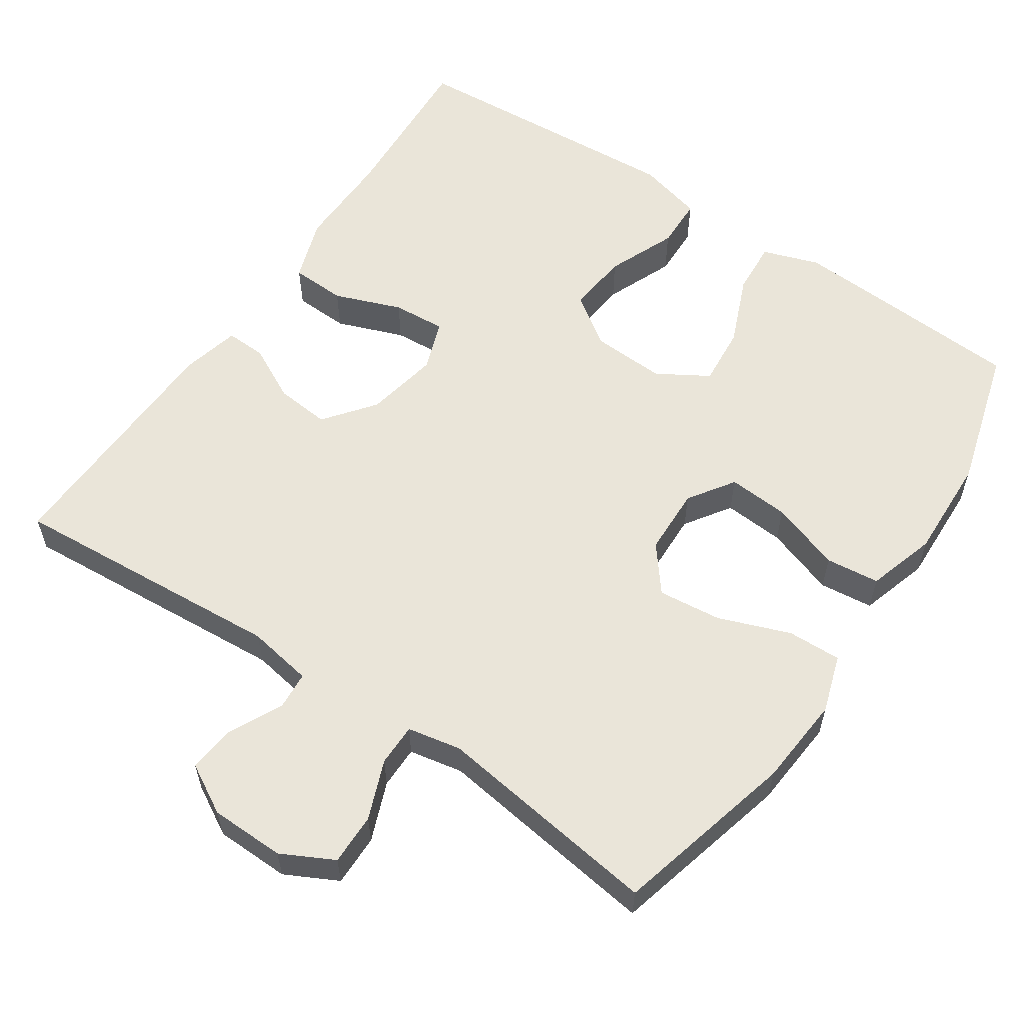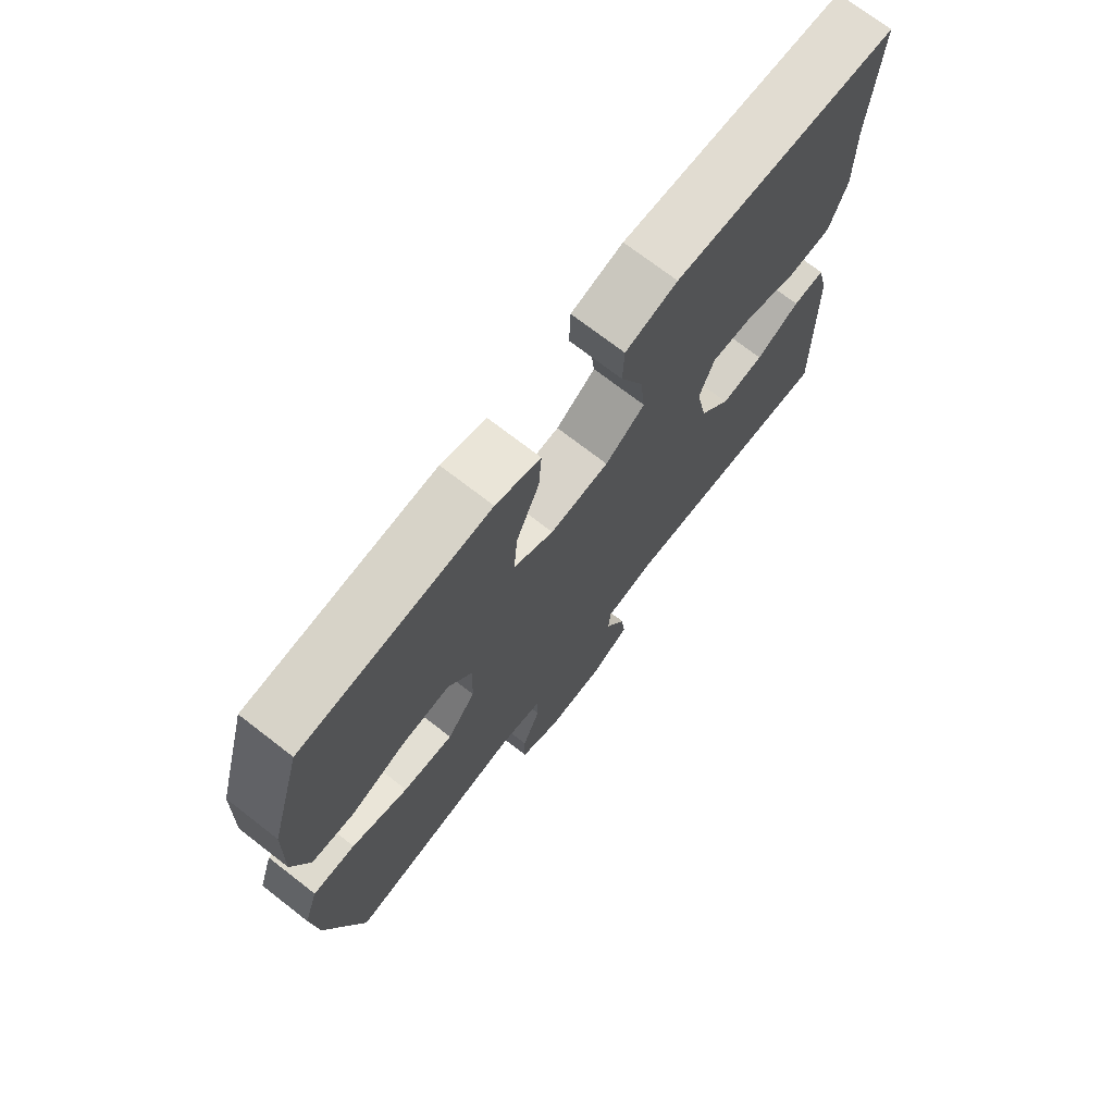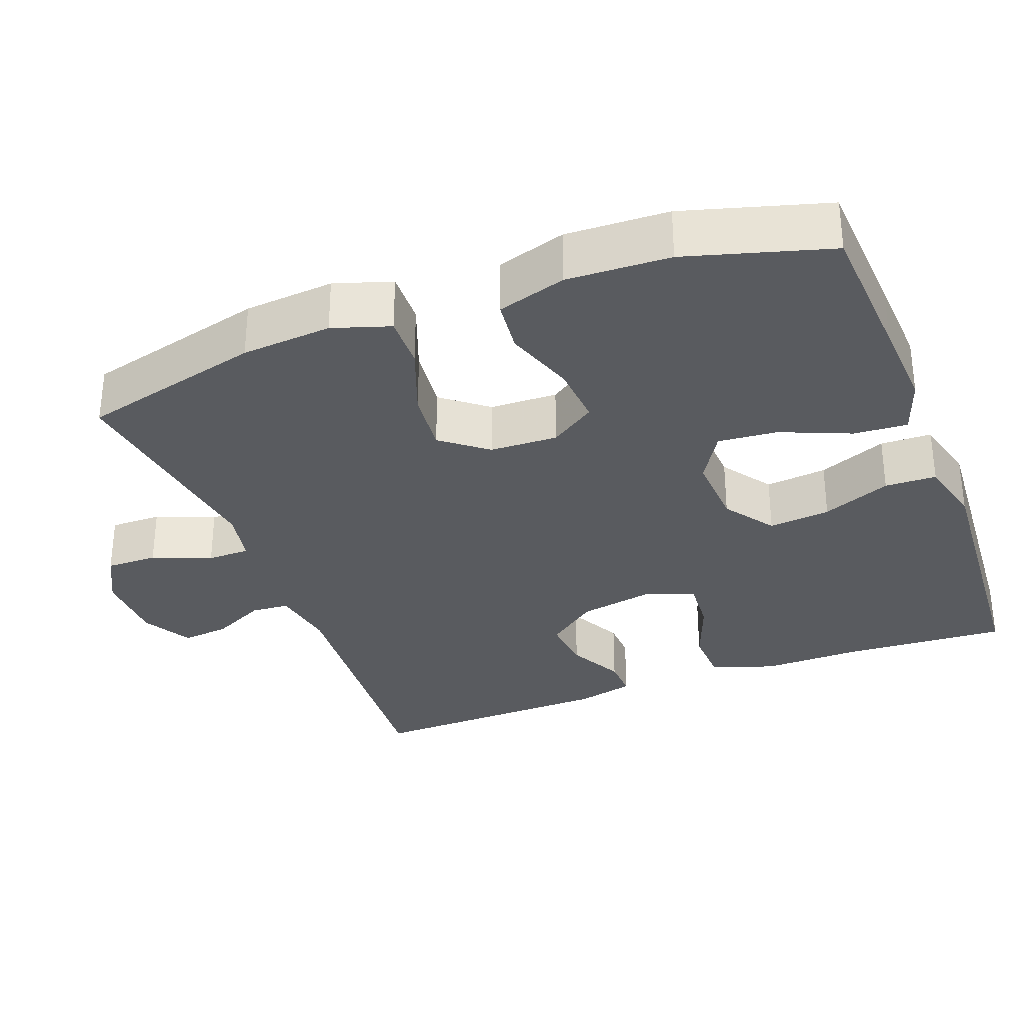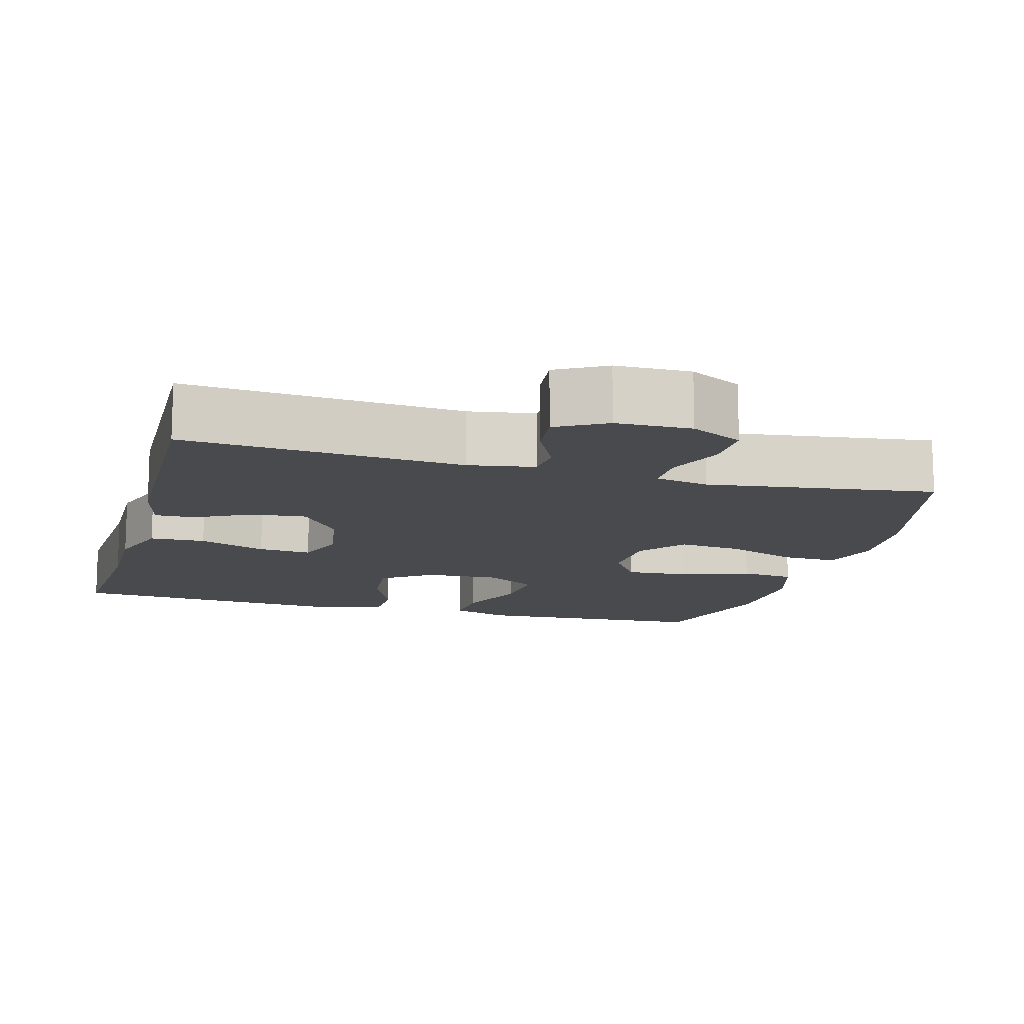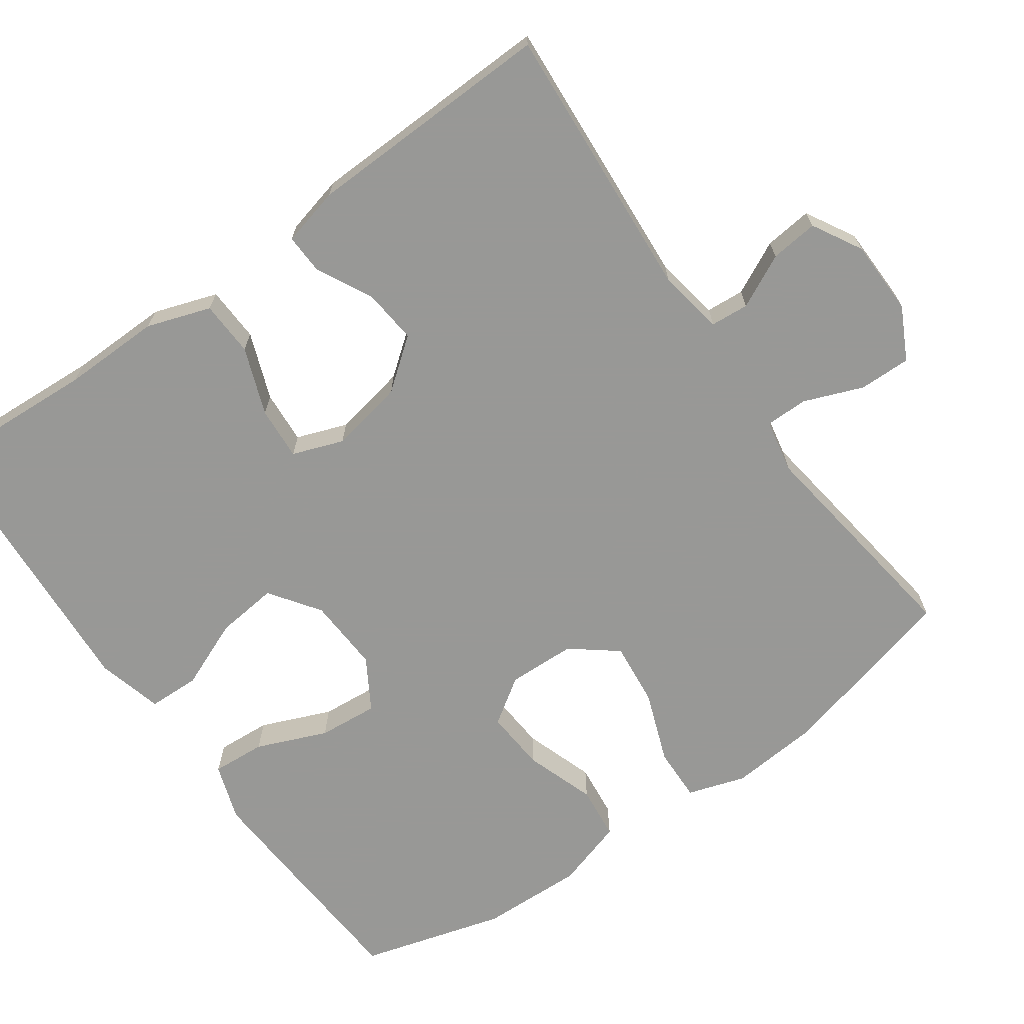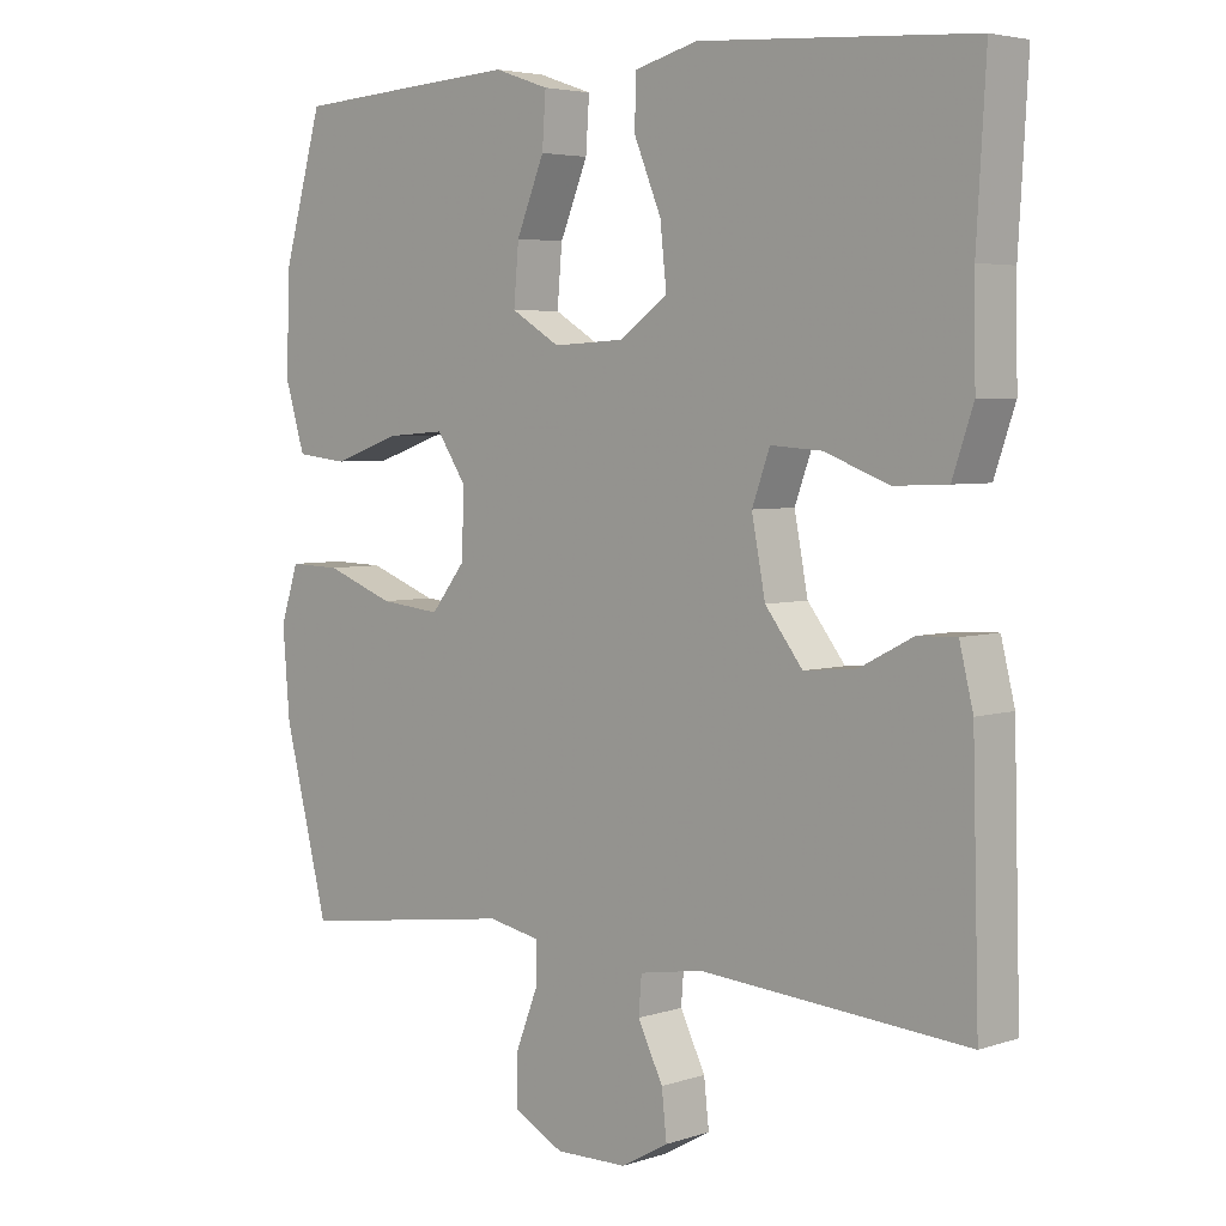
<metadata>
{"format":"obj","ext":"obj","renderer":"f3d","projection":"perspective","resolution":1024,"background":"white","views":[{"elev":58.2,"azim":-146.0,"up":"+Y"},{"elev":72.7,"azim":-52.3,"up":"+Z"},{"elev":-32.0,"azim":-69.3,"up":"+Y"},{"elev":-13.1,"azim":164.5,"up":"+Y"},{"elev":-68.5,"azim":125.4,"up":"+Y"},{"elev":4.4,"azim":43.7,"up":"+Z"}]}
</metadata>
<code>
v 0.5 0.07 -0.5
v 0.129 0.07 -0.473
v 0.041 0.07 -0.488
v 0.037 0.07 -0.539
v 0.072 0.07 -0.61
v 0.079 0.07 -0.674
v 0.013 0.07 -0.711
v -0.087 0.07 -0.713
v -0.157 0.07 -0.677
v -0.156 0.07 -0.608
v -0.125 0.07 -0.529
v -0.125 0.07 -0.472
v -0.197 0.07 -0.458
v -0.312 0.07 -0.474
v -0.5 0.07 -0.5
v -0.562 0.07 -0.256
v -0.572 0.07 -0.135
v -0.547 0.07 -0.058
v -0.475 0.07 -0.06
v -0.379 0.07 -0.096
v -0.294 0.07 -0.105
v -0.246 0.07 -0.044
v -0.243 0.07 0.047
v -0.284 0.07 0.108
v -0.366 0.07 0.102
v -0.46 0.07 0.07
v -0.532 0.07 0.078
v -0.56 0.07 0.17
v -0.555 0.07 0.308
v -0.5 0.07 0.5
v -0.305 0.07 0.512
v -0.183 0.07 0.519
v -0.107 0.07 0.493
v -0.112 0.07 0.421
v -0.151 0.07 0.327
v -0.158 0.07 0.247
v -0.09 0.07 0.206
v 0.01 0.07 0.211
v 0.077 0.07 0.258
v 0.068 0.07 0.341
v 0.03 0.07 0.433
v 0.032 0.07 0.502
v 0.12 0.07 0.525
v 0.258 0.07 0.516
v 0.5 0.07 0.5
v 0.487 0.07 0.279
v 0.489 0.07 0.147
v 0.46 0.07 0.062
v 0.386 0.07 0.059
v 0.296 0.07 0.093
v 0.225 0.07 0.098
v 0.2 0.07 0.03
v 0.219 0.07 -0.069
v 0.271 0.07 -0.136
v 0.344 0.07 -0.129
v 0.418 0.07 -0.091
v 0.472 0.07 -0.089
v 0.491 0.07 -0.167
v 0.5 0 -0.5
v 0.129 0 -0.473
v 0.041 0 -0.488
v 0.037 0 -0.539
v 0.072 0 -0.61
v 0.079 0 -0.674
v 0.013 0 -0.711
v -0.087 0 -0.713
v -0.157 0 -0.677
v -0.156 0 -0.608
v -0.125 0 -0.529
v -0.125 0 -0.472
v -0.197 0 -0.458
v -0.312 0 -0.474
v -0.5 0 -0.5
v -0.562 0 -0.256
v -0.572 0 -0.135
v -0.547 0 -0.058
v -0.475 0 -0.06
v -0.379 0 -0.096
v -0.294 0 -0.105
v -0.246 0 -0.044
v -0.243 0 0.047
v -0.284 0 0.108
v -0.366 0 0.102
v -0.46 0 0.07
v -0.532 0 0.078
v -0.56 0 0.17
v -0.555 0 0.308
v -0.5 0 0.5
v -0.305 0 0.512
v -0.183 0 0.519
v -0.107 0 0.493
v -0.112 0 0.421
v -0.151 0 0.327
v -0.158 0 0.247
v -0.09 0 0.206
v 0.01 0 0.211
v 0.077 0 0.258
v 0.068 0 0.341
v 0.03 0 0.433
v 0.032 0 0.502
v 0.12 0 0.525
v 0.258 0 0.516
v 0.5 0 0.5
v 0.487 0 0.279
v 0.489 0 0.147
v 0.46 0 0.062
v 0.386 0 0.059
v 0.296 0 0.093
v 0.225 0 0.098
v 0.2 0 0.03
v 0.219 0 -0.069
v 0.271 0 -0.136
v 0.344 0 -0.129
v 0.418 0 -0.091
v 0.472 0 -0.089
v 0.491 0 -0.167
f 58 1 2
f 57 58 2
f 56 57 2
f 55 56 2
f 54 55 2 3
f 53 54 3
f 52 53 3
f 48 49 50
f 47 48 50
f 46 47 50
f 46 50 51
f 45 46 51
f 44 45 51
f 43 44 51
f 42 43 51
f 41 42 51
f 40 41 51
f 39 40 51 52
f 33 34 35
f 32 33 35
f 31 32 35
f 30 31 35
f 29 30 35
f 28 29 35
f 27 28 35
f 26 27 35
f 25 26 35
f 24 25 35 36
f 23 24 36 37
f 18 19 20
f 17 18 20
f 16 17 20
f 15 16 20
f 14 15 20
f 13 14 20
f 12 13 20 21
f 9 10 11
f 8 9 11
f 7 8 11
f 6 7 11
f 5 6 11
f 4 5 11
f 3 4 11 12
f 12 21 22
f 3 12 22
f 52 3 22
f 39 52 22
f 38 39 22
f 22 23 37 38
f 60 59 116
f 60 116 115
f 60 115 114
f 60 114 113
f 61 60 113 112
f 61 112 111
f 61 111 110
f 108 107 106
f 108 106 105
f 108 105 104
f 109 108 104
f 109 104 103
f 109 103 102
f 109 102 101
f 109 101 100
f 109 100 99
f 109 99 98
f 110 109 98 97
f 93 92 91
f 93 91 90
f 93 90 89
f 93 89 88
f 93 88 87
f 93 87 86
f 93 86 85
f 93 85 84
f 93 84 83
f 94 93 83 82
f 95 94 82 81
f 78 77 76
f 78 76 75
f 78 75 74
f 78 74 73
f 78 73 72
f 78 72 71
f 79 78 71 70
f 69 68 67
f 69 67 66
f 69 66 65
f 69 65 64
f 69 64 63
f 69 63 62
f 70 69 62 61
f 80 79 70
f 80 70 61
f 80 61 110
f 80 110 97
f 80 97 96
f 96 95 81 80
f 1 59 60 2
f 2 60 61 3
f 3 61 62 4
f 4 62 63 5
f 5 63 64 6
f 6 64 65 7
f 7 65 66 8
f 8 66 67 9
f 9 67 68 10
f 10 68 69 11
f 11 69 70 12
f 12 70 71 13
f 13 71 72 14
f 14 72 73 15
f 15 73 74 16
f 16 74 75 17
f 17 75 76 18
f 18 76 77 19
f 19 77 78 20
f 20 78 79 21
f 21 79 80 22
f 22 80 81 23
f 23 81 82 24
f 24 82 83 25
f 25 83 84 26
f 26 84 85 27
f 27 85 86 28
f 28 86 87 29
f 29 87 88 30
f 30 88 89 31
f 31 89 90 32
f 32 90 91 33
f 33 91 92 34
f 34 92 93 35
f 35 93 94 36
f 36 94 95 37
f 37 95 96 38
f 38 96 97 39
f 39 97 98 40
f 40 98 99 41
f 41 99 100 42
f 42 100 101 43
f 43 101 102 44
f 44 102 103 45
f 45 103 104 46
f 46 104 105 47
f 47 105 106 48
f 48 106 107 49
f 49 107 108 50
f 50 108 109 51
f 51 109 110 52
f 52 110 111 53
f 53 111 112 54
f 54 112 113 55
f 55 113 114 56
f 56 114 115 57
f 57 115 116 58
f 58 116 59 1

</code>
